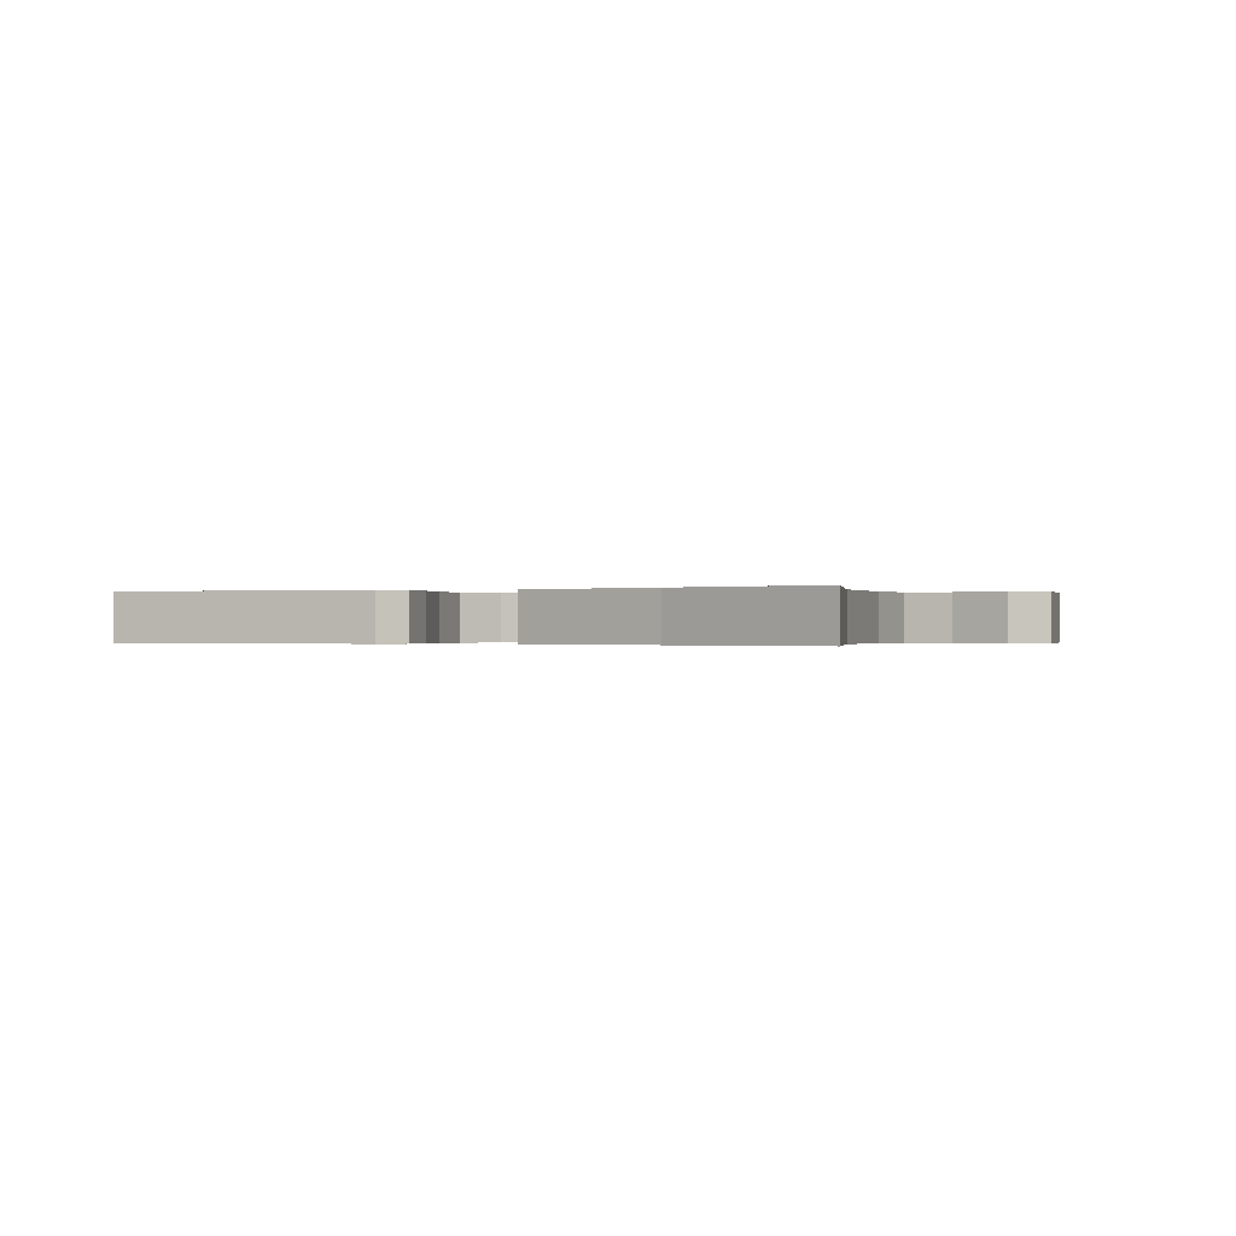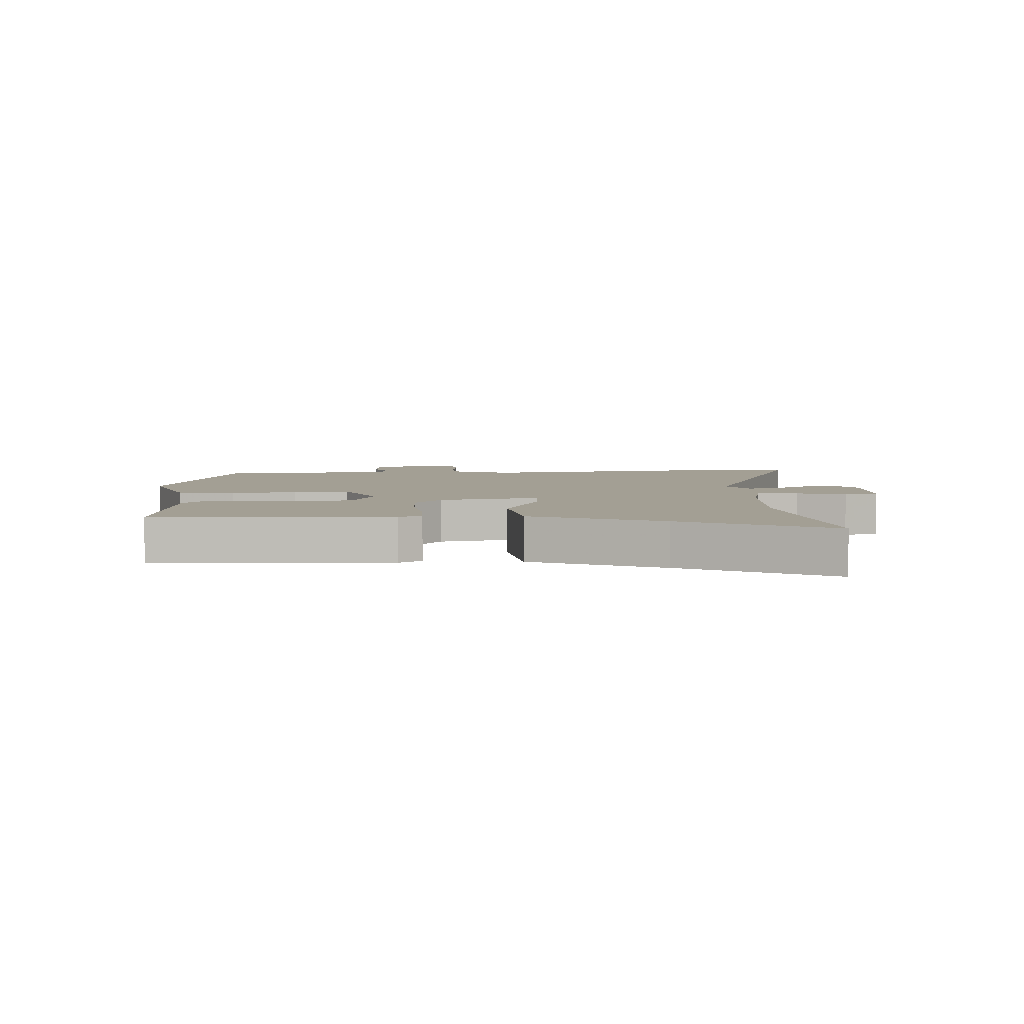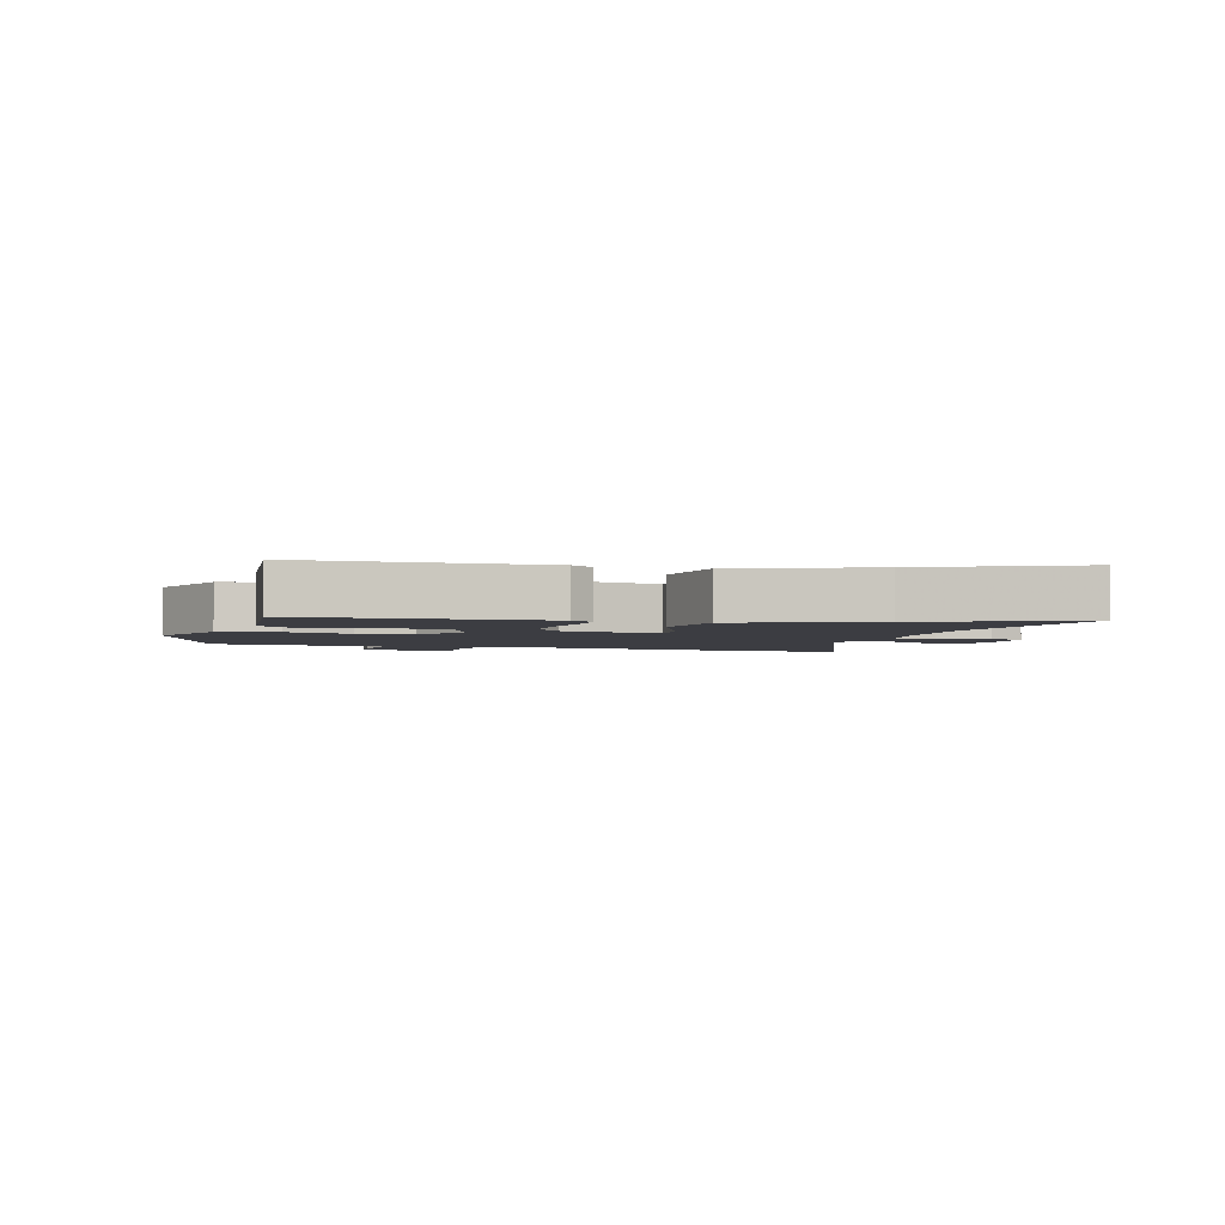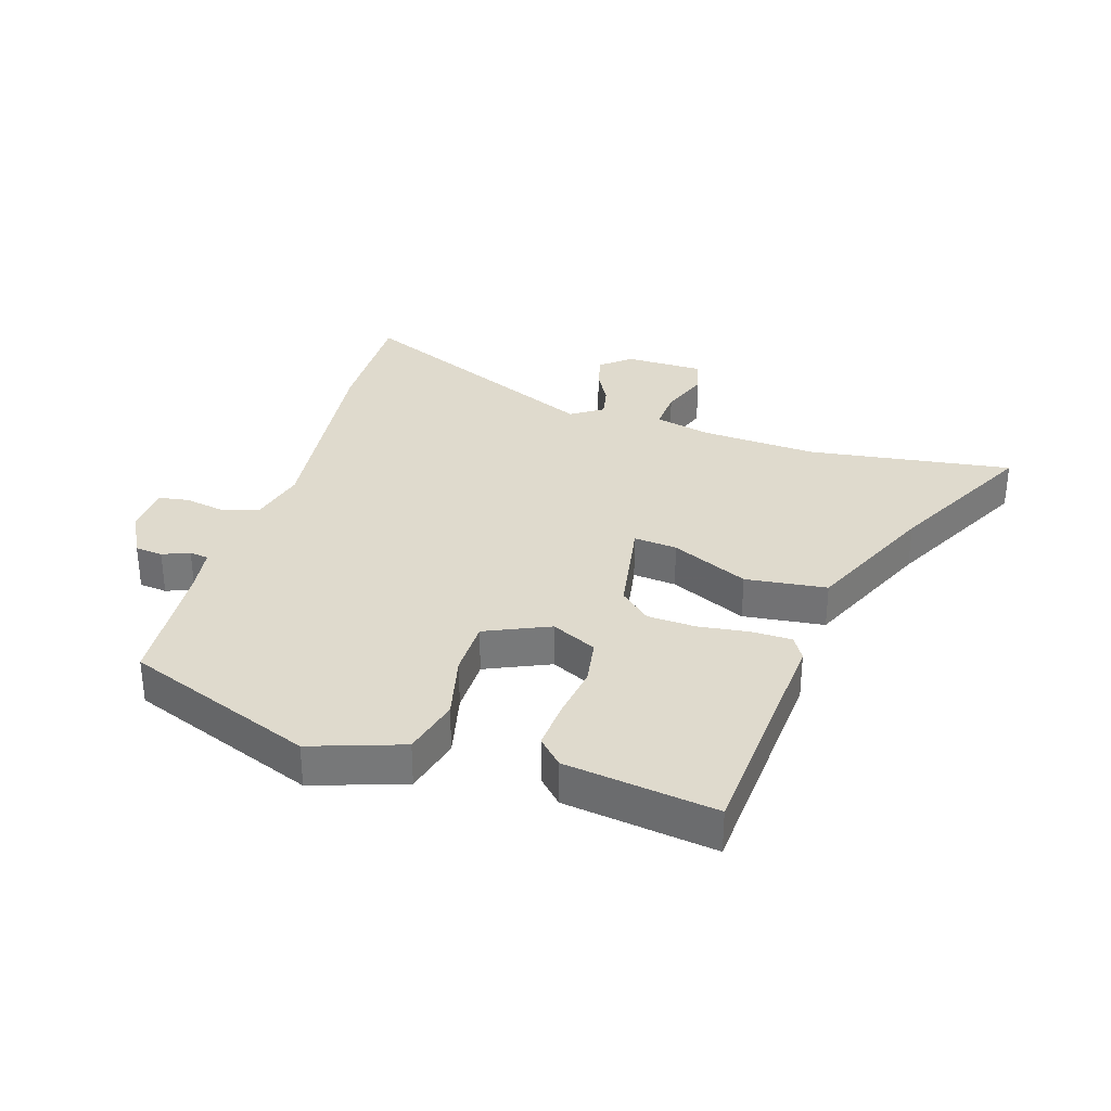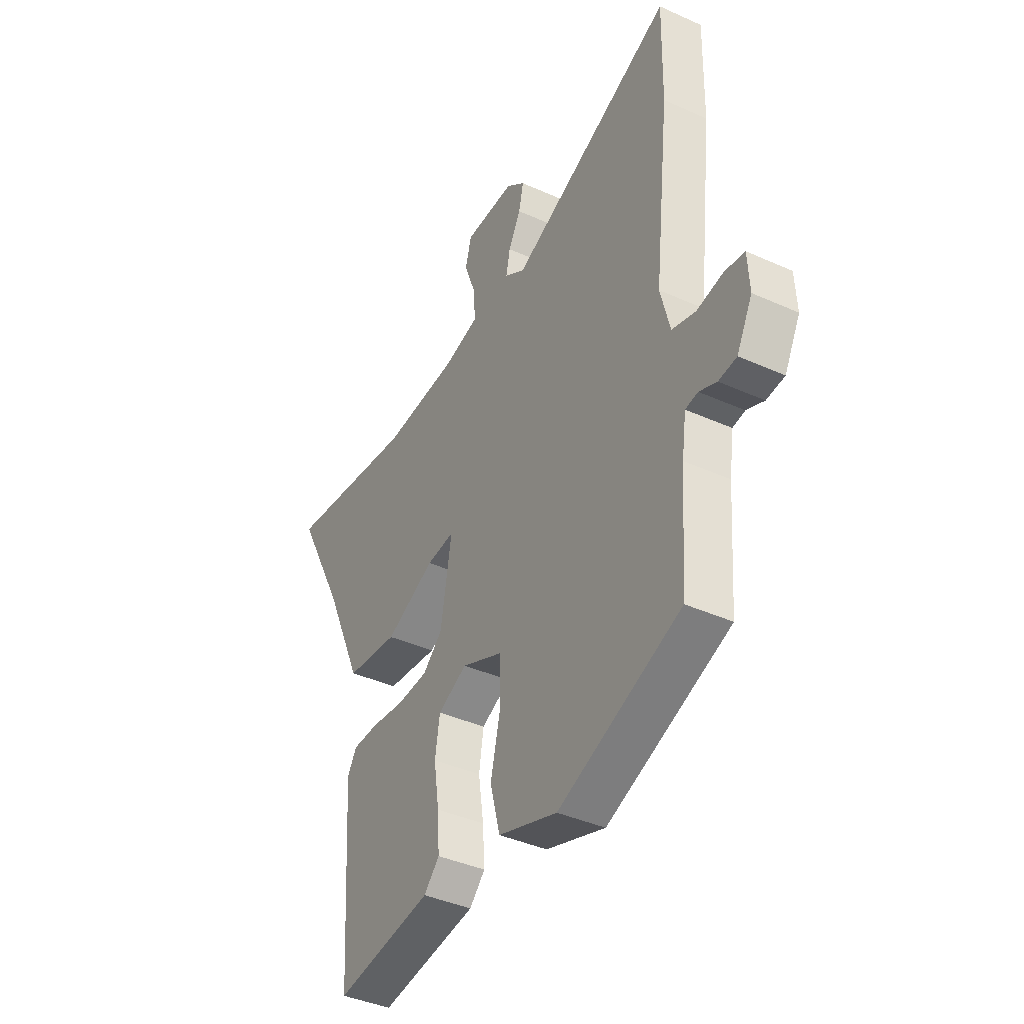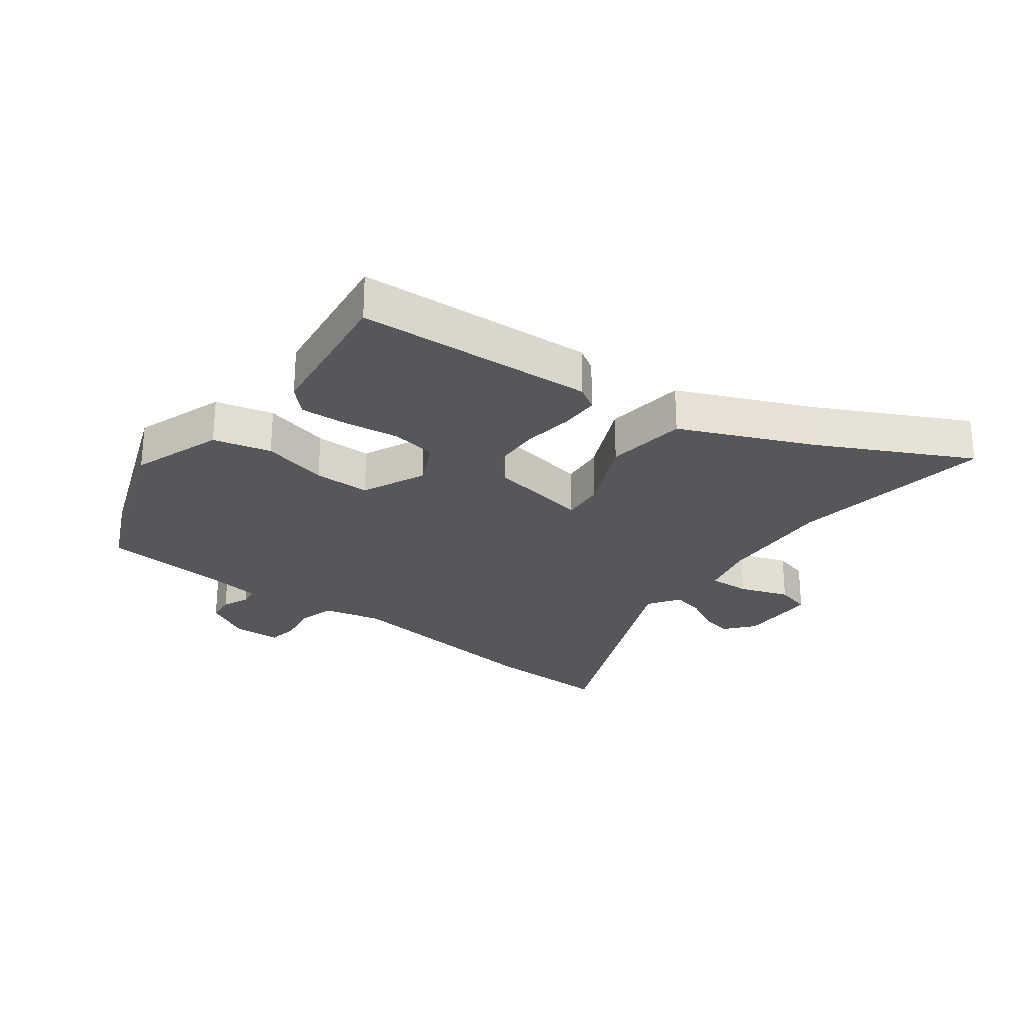
<metadata>
{"format":"obj","ext":"obj","renderer":"f3d","projection":"perspective","resolution":1024,"background":"white","views":[{"elev":-0.2,"azim":-75.1,"up":"+Y"},{"elev":5.3,"azim":-94.0,"up":"+Y"},{"elev":-2.9,"azim":-108.5,"up":"+Y"},{"elev":32.7,"azim":-162.6,"up":"+Y"},{"elev":-40.2,"azim":61.0,"up":"+Z"},{"elev":-26.6,"azim":-127.3,"up":"+Y"}]}
</metadata>
<code>
v 0.503 0.07 0.66
v 0.499 0.07 0.456
v 0.46 0.07 0.112
v 0.483 0.07 0.019
v 0.542 0.07 0.002
v 0.608 0.07 0.014
v 0.657 0.07 0.006
v 0.661 0.07 -0.071
v 0.622 0.07 -0.145
v 0.577 0.07 -0.15
v 0.534 0.07 -0.132
v 0.503 0.07 -0.137
v 0.492 0.07 -0.214
v 0.476 0.07 -0.426
v 0.172 0.07 -0.543
v 0.025 0.07 -0.493
v 0.001 0.07 -0.4
v 0.026 0.07 -0.293
v 0.025 0.07 -0.202
v -0.078 0.07 -0.156
v -0.151 0.07 -0.191
v -0.163 0.07 -0.265
v -0.15 0.07 -0.354
v -0.145 0.07 -0.431
v -0.184 0.07 -0.471
v -0.427 0.07 -0.505
v -0.452 0.07 -0.12
v -0.429 0.07 -0.082
v -0.365 0.07 -0.081
v -0.282 0.07 -0.092
v -0.204 0.07 -0.088
v -0.155 0.07 -0.044
v -0.127 0.07 0.12
v -0.197 0.07 0.113
v -0.321 0.07 0.056
v -0.452 0.07 0.072
v -0.546 0.07 0.284
v -0.67 0.07 0.524
v -0.34 0.07 0.477
v -0.152 0.07 0.488
v -0.062 0.07 0.51
v -0.066 0.07 0.577
v -0.095 0.07 0.656
v -0.08 0.07 0.713
v 0.047 0.07 0.714
v 0.094 0.07 0.675
v 0.082 0.07 0.622
v 0.051 0.07 0.565
v 0.041 0.07 0.515
v 0.092 0.07 0.481
v 0.503 0 0.66
v 0.499 0 0.456
v 0.46 0 0.112
v 0.483 0 0.019
v 0.542 0 0.002
v 0.608 0 0.014
v 0.657 0 0.006
v 0.661 0 -0.071
v 0.622 0 -0.145
v 0.577 0 -0.15
v 0.534 0 -0.132
v 0.503 0 -0.137
v 0.492 0 -0.214
v 0.476 0 -0.426
v 0.172 0 -0.543
v 0.025 0 -0.493
v 0.001 0 -0.4
v 0.026 0 -0.293
v 0.025 0 -0.202
v -0.078 0 -0.156
v -0.151 0 -0.191
v -0.163 0 -0.265
v -0.15 0 -0.354
v -0.145 0 -0.431
v -0.184 0 -0.471
v -0.427 0 -0.505
v -0.452 0 -0.12
v -0.429 0 -0.082
v -0.365 0 -0.081
v -0.282 0 -0.092
v -0.204 0 -0.088
v -0.155 0 -0.044
v -0.127 0 0.12
v -0.197 0 0.113
v -0.321 0 0.056
v -0.452 0 0.072
v -0.546 0 0.284
v -0.67 0 0.524
v -0.34 0 0.477
v -0.152 0 0.488
v -0.062 0 0.51
v -0.066 0 0.577
v -0.095 0 0.656
v -0.08 0 0.713
v 0.047 0 0.714
v 0.094 0 0.675
v 0.082 0 0.622
v 0.051 0 0.565
v 0.041 0 0.515
v 0.092 0 0.481
f 45 46 47 48
f 45 48 49
f 42 43 44 45
f 41 42 45 49
f 40 41 49 50
f 37 38 39
f 37 39 40 50
f 34 35 36 37
f 33 34 37 50
f 27 28 29 30
f 27 30 31
f 26 27 31
f 25 26 31 32
f 22 23 24 25
f 15 16 17 18
f 13 14 15 18
f 12 13 18 19
f 11 12 19 20
f 9 10 11
f 8 9 11
f 5 6 7 8
f 4 5 8 11
f 50 1 2 3
f 50 3 4
f 22 25 32 33
f 21 22 33
f 20 21 33 50
f 4 11 20 50
f 98 97 96 95
f 99 98 95
f 95 94 93 92
f 99 95 92 91
f 100 99 91 90
f 89 88 87
f 100 90 89 87
f 87 86 85 84
f 100 87 84 83
f 80 79 78 77
f 81 80 77
f 81 77 76
f 82 81 76 75
f 75 74 73 72
f 68 67 66 65
f 68 65 64 63
f 69 68 63 62
f 70 69 62 61
f 61 60 59
f 61 59 58
f 58 57 56 55
f 61 58 55 54
f 53 52 51 100
f 54 53 100
f 83 82 75 72
f 83 72 71
f 100 83 71 70
f 100 70 61 54
f 1 51 52 2
f 2 52 53 3
f 3 53 54 4
f 4 54 55 5
f 5 55 56 6
f 6 56 57 7
f 7 57 58 8
f 8 58 59 9
f 9 59 60 10
f 10 60 61 11
f 11 61 62 12
f 12 62 63 13
f 13 63 64 14
f 14 64 65 15
f 15 65 66 16
f 16 66 67 17
f 17 67 68 18
f 18 68 69 19
f 19 69 70 20
f 20 70 71 21
f 21 71 72 22
f 22 72 73 23
f 23 73 74 24
f 24 74 75 25
f 25 75 76 26
f 26 76 77 27
f 27 77 78 28
f 28 78 79 29
f 29 79 80 30
f 30 80 81 31
f 31 81 82 32
f 32 82 83 33
f 33 83 84 34
f 34 84 85 35
f 35 85 86 36
f 36 86 87 37
f 37 87 88 38
f 38 88 89 39
f 39 89 90 40
f 40 90 91 41
f 41 91 92 42
f 42 92 93 43
f 43 93 94 44
f 44 94 95 45
f 45 95 96 46
f 46 96 97 47
f 47 97 98 48
f 48 98 99 49
f 49 99 100 50
f 50 100 51 1

</code>
